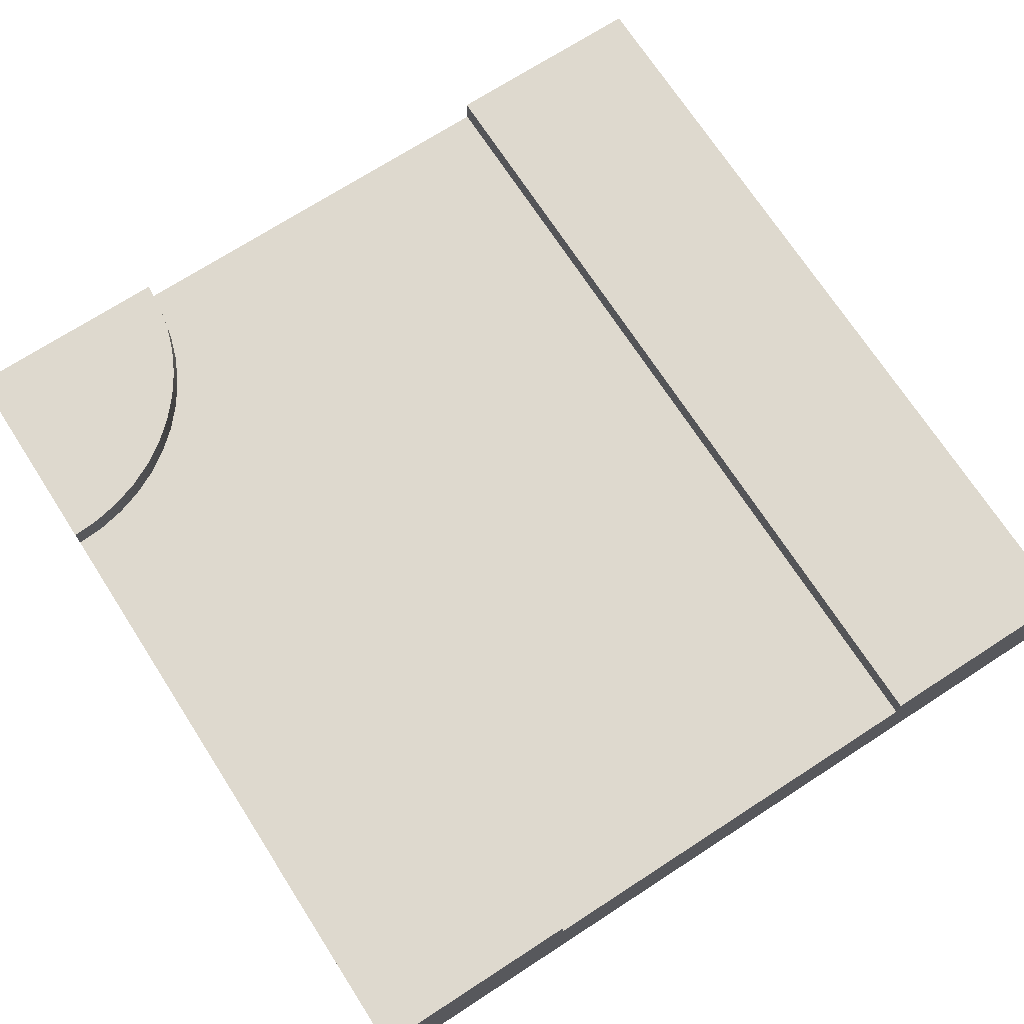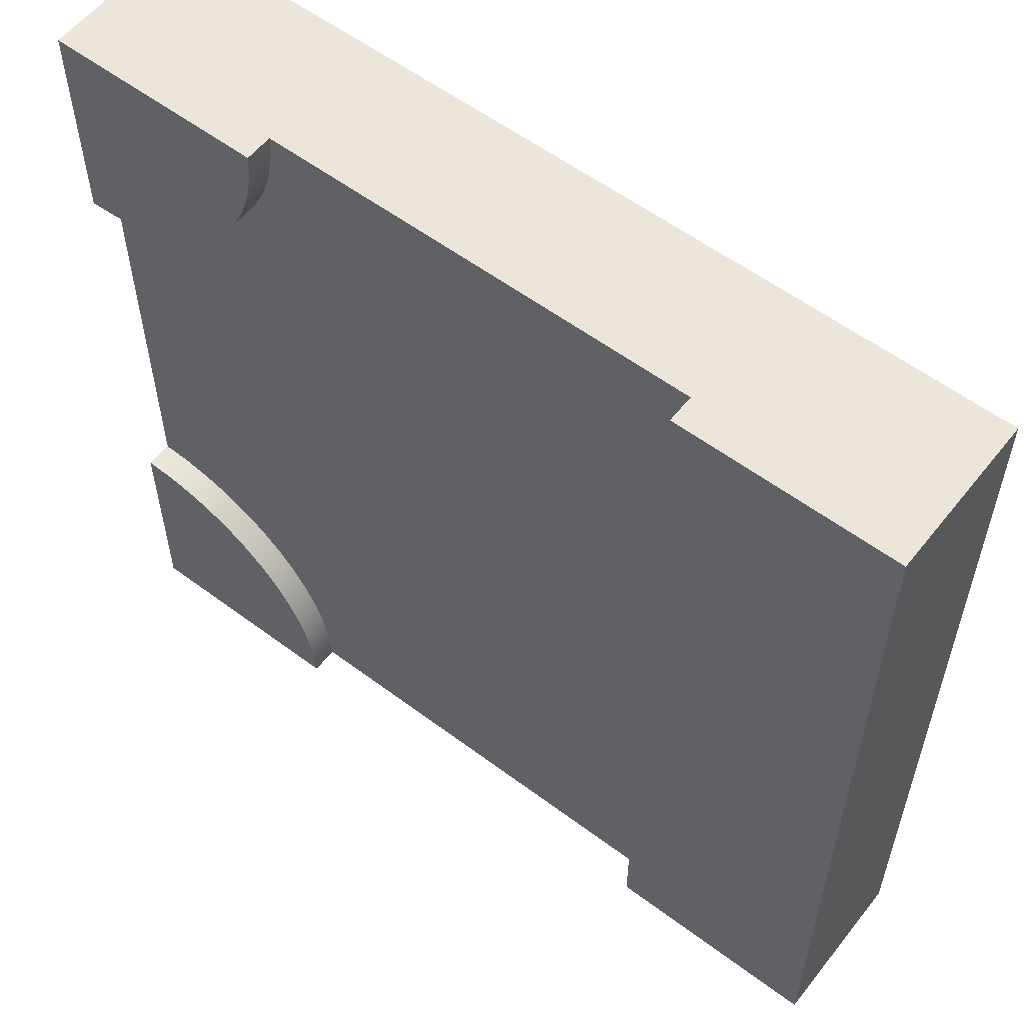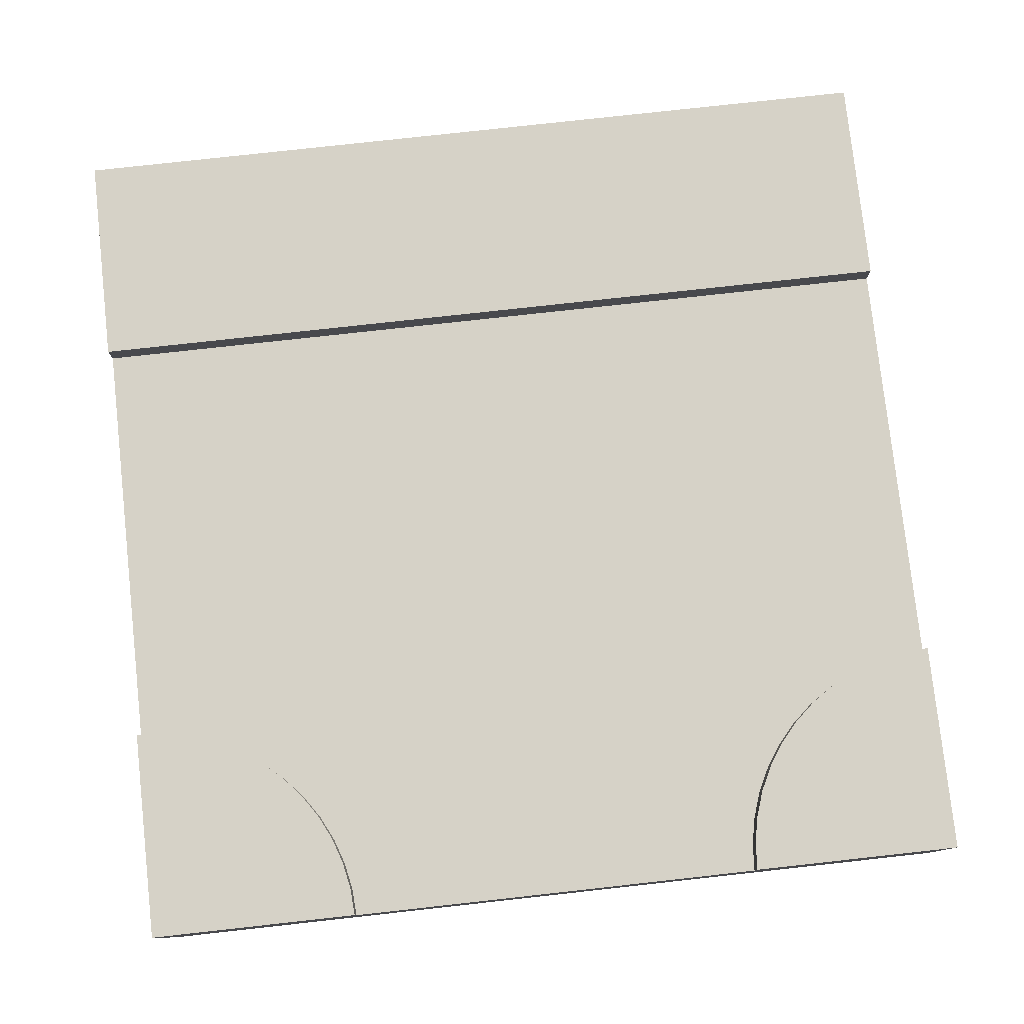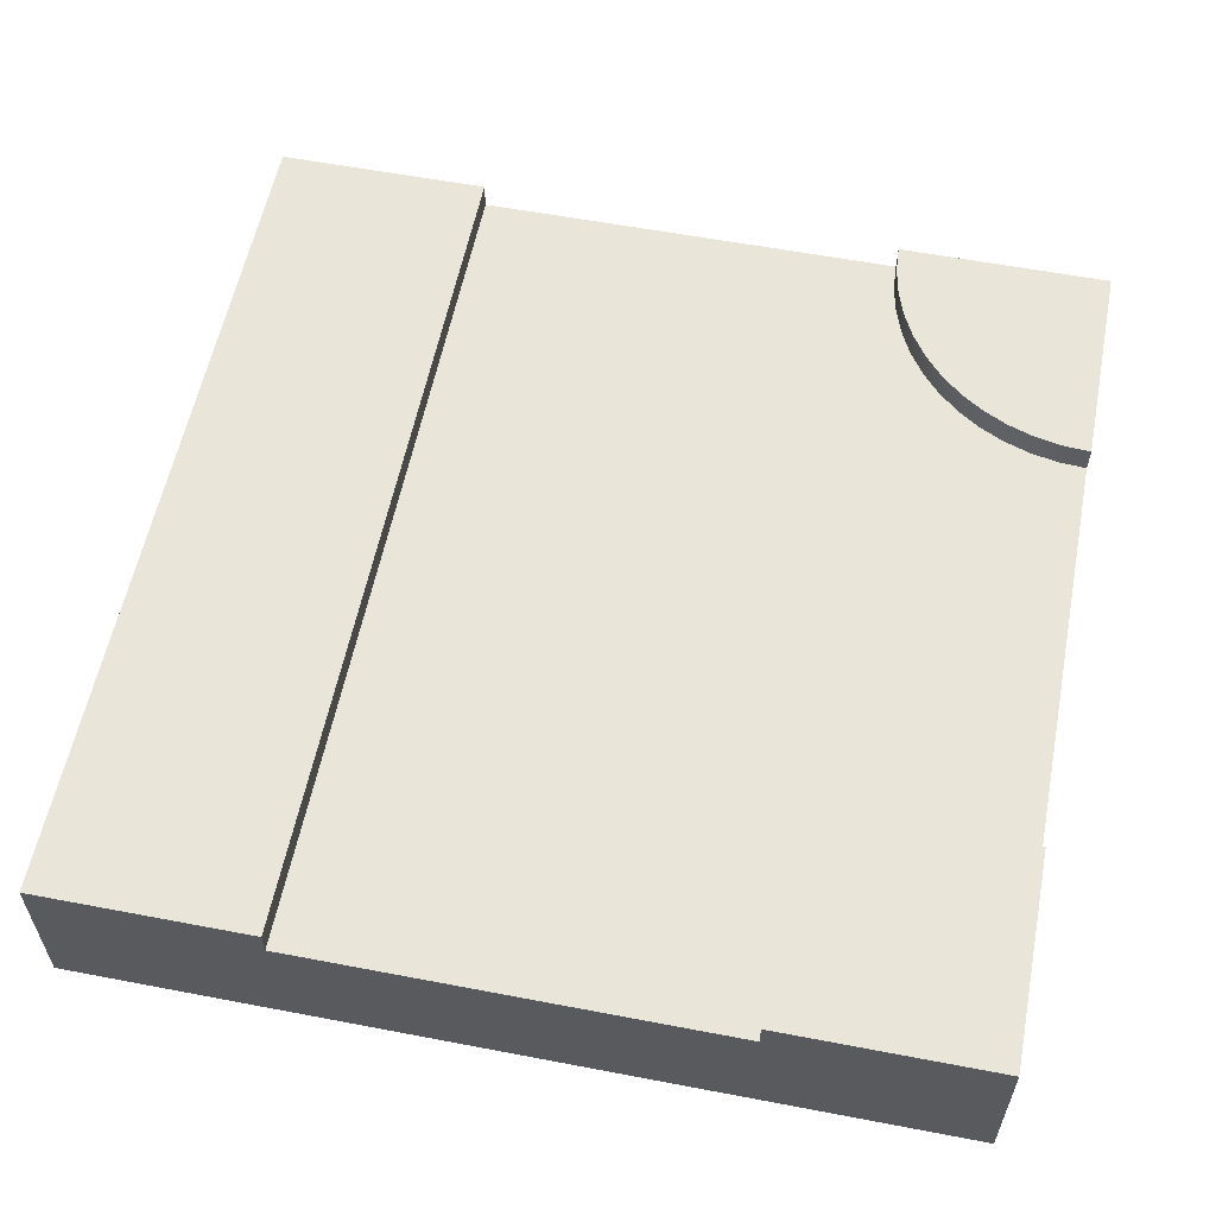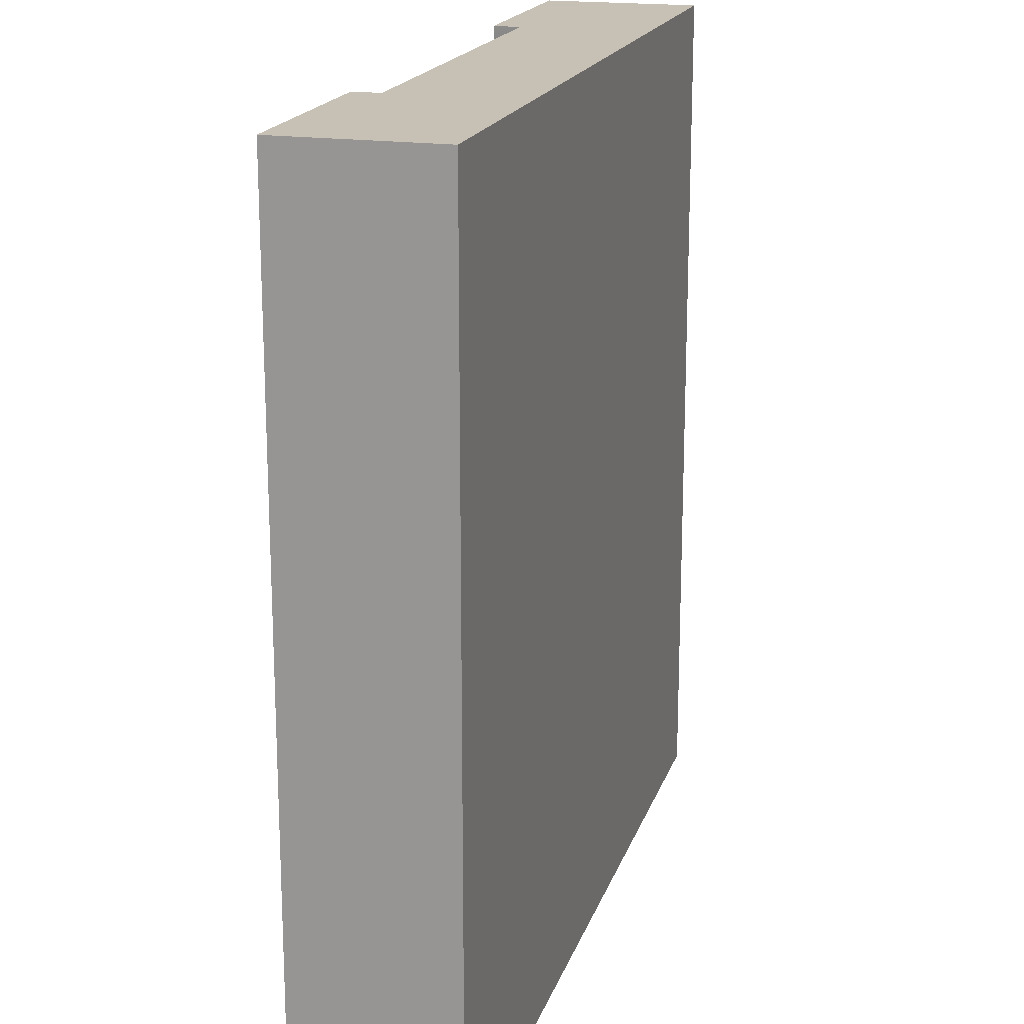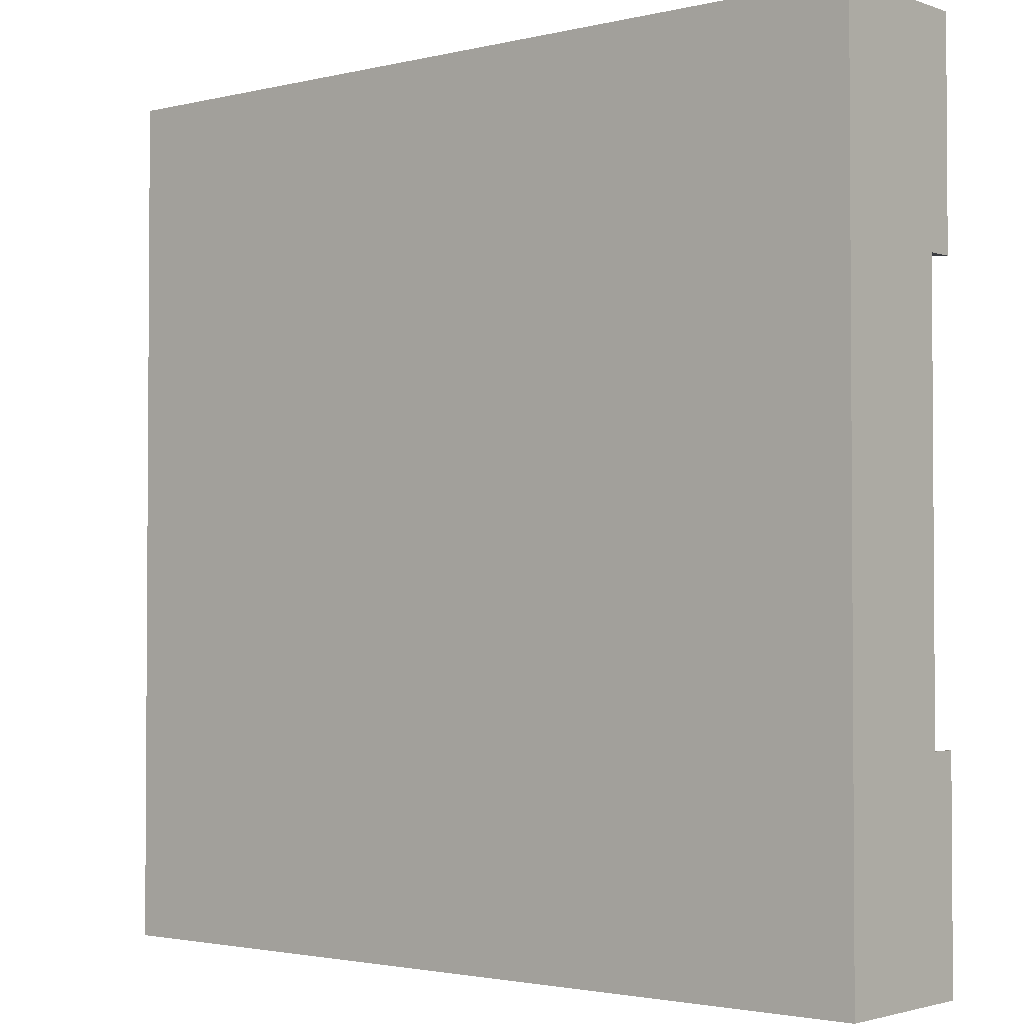
<metadata>
{"format":"obj","ext":"obj","renderer":"f3d","projection":"perspective","resolution":1024,"background":"white","views":[{"elev":71.5,"azim":147.1,"up":"+Y"},{"elev":57.1,"azim":-142.1,"up":"+Z"},{"elev":78.6,"azim":83.7,"up":"+Y"},{"elev":57.8,"azim":11.2,"up":"+Y"},{"elev":18.5,"azim":-74.4,"up":"+Z"},{"elev":-2.3,"azim":40.0,"up":"+Z"}]}
</metadata>
<code>
o roadTile_178
v 3 0.55 -2.25
v 3 0.455 -2.25
v 3 0 -2.25
v 3 0 -3
v 3 0.55 -3
v 2.902 0.55 -2.256
v 2.902 0.455 -2.256
v 2.25 0.55 -3
v 2.256 0.55 -2.902
v 2.276 0.55 -2.806
v 2.307 0.55 -2.713
v 2.35 0.55 -2.625
v 2.405 0.55 -2.543
v 2.47 0.55 -2.47
v 2.543 0.55 -2.405
v 2.625 0.55 -2.35
v 2.713 0.55 -2.307
v 2.806 0.55 -2.276
v 2.25 0 -3
v 2.25 0.455 -3
v 0.75 0 -0
v 0 0 0
v -1e-06 0 -3
v 0.75 0 -3
v 3 0 -0.75
v 3 0 -1e-06
v 2.25 0 -0
v 0.75 0.455 -0
v 0.75 0.55 -0
v 0 0.55 0
v 2.25 0.455 -0
v 2.25 0.55 -0
v 3 0.55 -1e-06
v 2.256 0.55 -0.09789
v 2.256 0.455 -0.09789
v 3 0.55 -0.75
v 2.902 0.55 -0.7436
v 2.806 0.55 -0.7244
v 2.713 0.55 -0.6929
v 2.625 0.55 -0.6495
v 2.543 0.55 -0.595
v 2.47 0.55 -0.5303
v 2.405 0.55 -0.4566
v 2.35 0.55 -0.375
v 2.307 0.55 -0.287
v 2.276 0.55 -0.1941
v 3 0.455 -0.75
v 2.902 0.455 -0.7436
v 2.806 0.455 -2.276
v 2.713 0.455 -2.307
v 2.625 0.455 -2.35
v 2.543 0.455 -2.405
v 2.47 0.455 -2.47
v 2.405 0.455 -2.543
v 2.35 0.455 -2.625
v 2.307 0.455 -2.713
v 2.276 0.455 -2.806
v 2.256 0.455 -2.902
v 0.75 0.455 -3
v 2.276 0.455 -0.1941
v 2.307 0.455 -0.287
v 2.35 0.455 -0.375
v 2.405 0.455 -0.4566
v 2.47 0.455 -0.5303
v 2.543 0.455 -0.595
v 2.625 0.455 -0.6495
v 2.713 0.455 -0.6929
v 2.806 0.455 -0.7244
v 0.75 0.55 -3
v -1e-06 0.55 -3
f 2 4 5
f 6 2 1
f 18 6 5
f 20 8 5
f 3 25 27
f 28 29 30
f 31 26 33
f 34 31 32
f 46 34 33
f 47 36 33
f 36 48 37
f 37 68 38
f 38 67 39
f 39 66 40
f 40 65 41
f 41 64 42
f 42 63 43
f 43 62 44
f 44 61 45
f 45 60 46
f 46 35 34
f 18 7 6
f 17 49 18
f 16 50 17
f 15 51 16
f 14 52 15
f 13 53 14
f 12 54 13
f 11 55 12
f 10 56 11
f 9 57 10
f 8 58 9
f 59 23 70
f 29 59 69
f 29 70 30
f 22 70 23
f 5 1 2
f 2 3 4
f 6 7 2
f 1 5 6
f 5 8 9
f 10 5 9
f 10 11 5
f 11 12 5
f 12 13 5
f 13 14 5
f 14 15 5
f 15 16 5
f 16 17 5
f 17 18 5
f 5 4 20
f 4 19 20
f 21 22 23
f 24 19 3
f 19 4 3
f 21 23 24
f 25 26 27
f 27 21 3
f 21 24 3
f 30 22 28
f 22 21 28
f 33 32 31
f 31 27 26
f 34 35 31
f 32 33 34
f 33 36 37
f 38 33 37
f 38 39 33
f 39 40 33
f 40 41 33
f 41 42 33
f 42 43 33
f 43 44 33
f 44 45 33
f 45 46 33
f 33 26 47
f 26 25 47
f 36 47 48
f 37 48 68
f 38 68 67
f 39 67 66
f 40 66 65
f 41 65 64
f 42 64 63
f 43 63 62
f 44 62 61
f 45 61 60
f 46 60 35
f 18 49 7
f 17 50 49
f 16 51 50
f 15 52 51
f 14 53 52
f 13 54 53
f 12 55 54
f 11 56 55
f 10 57 56
f 9 58 57
f 8 20 58
f 70 69 59
f 59 24 23
f 29 28 59
f 29 69 70
f 22 30 70
f 27 28 21
f 3 47 25
f 57 58 59
f 24 20 19
f 27 31 28
f 3 2 47
f 48 47 2
f 48 2 7
f 68 48 7
f 68 7 49
f 67 68 50
f 68 49 50
f 66 67 51
f 67 50 51
f 65 66 52
f 66 51 52
f 64 65 52
f 64 52 53
f 63 64 53
f 63 53 54
f 62 63 28
f 63 54 59
f 63 59 28
f 54 55 59
f 61 62 28
f 55 56 59
f 60 61 28
f 56 57 59
f 28 31 35
f 35 60 28
f 58 20 59
f 24 59 20

</code>
